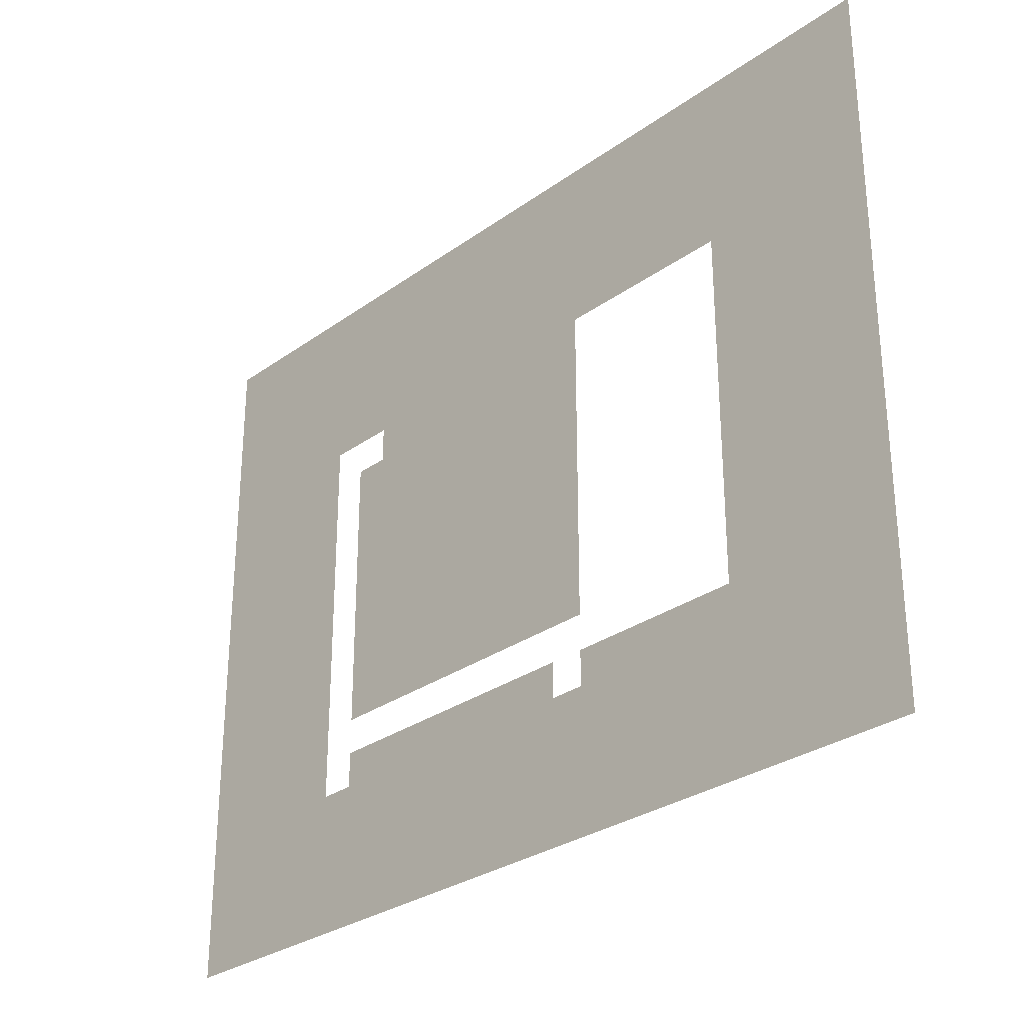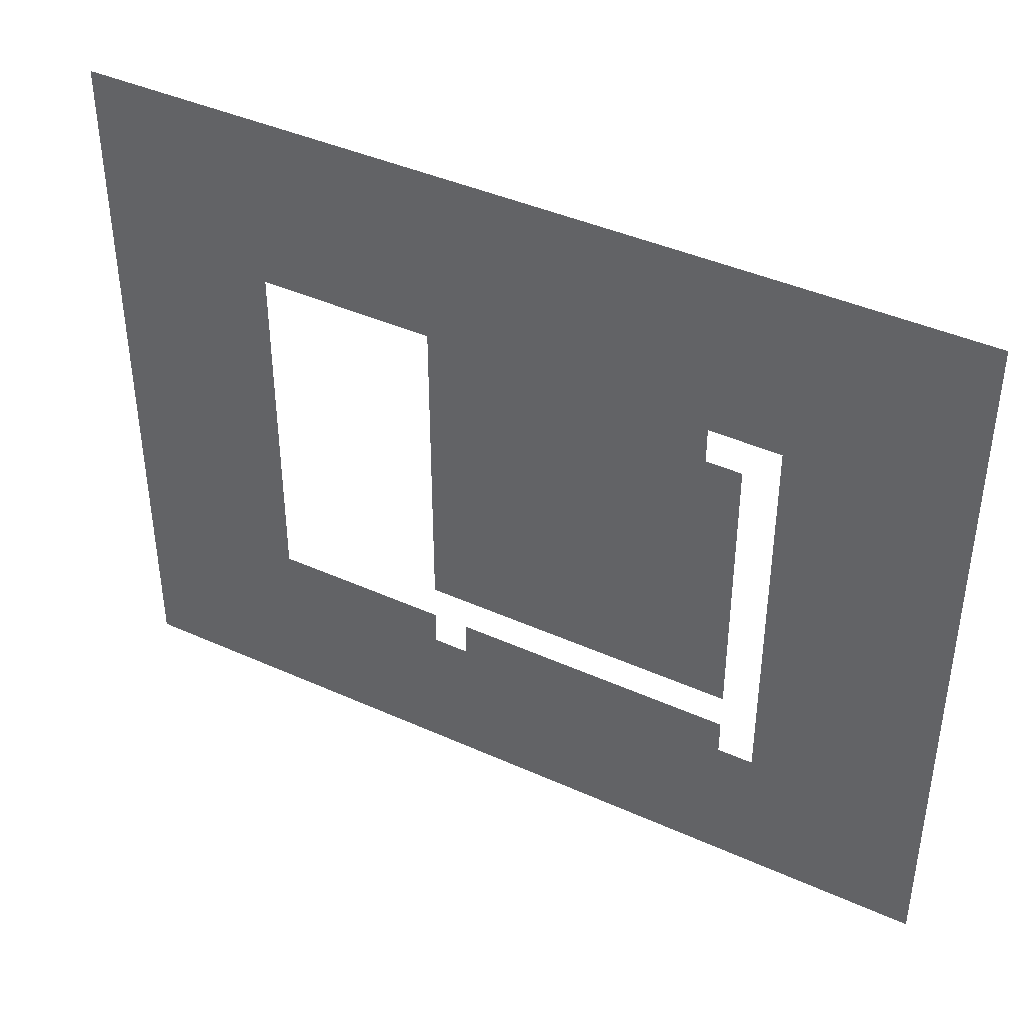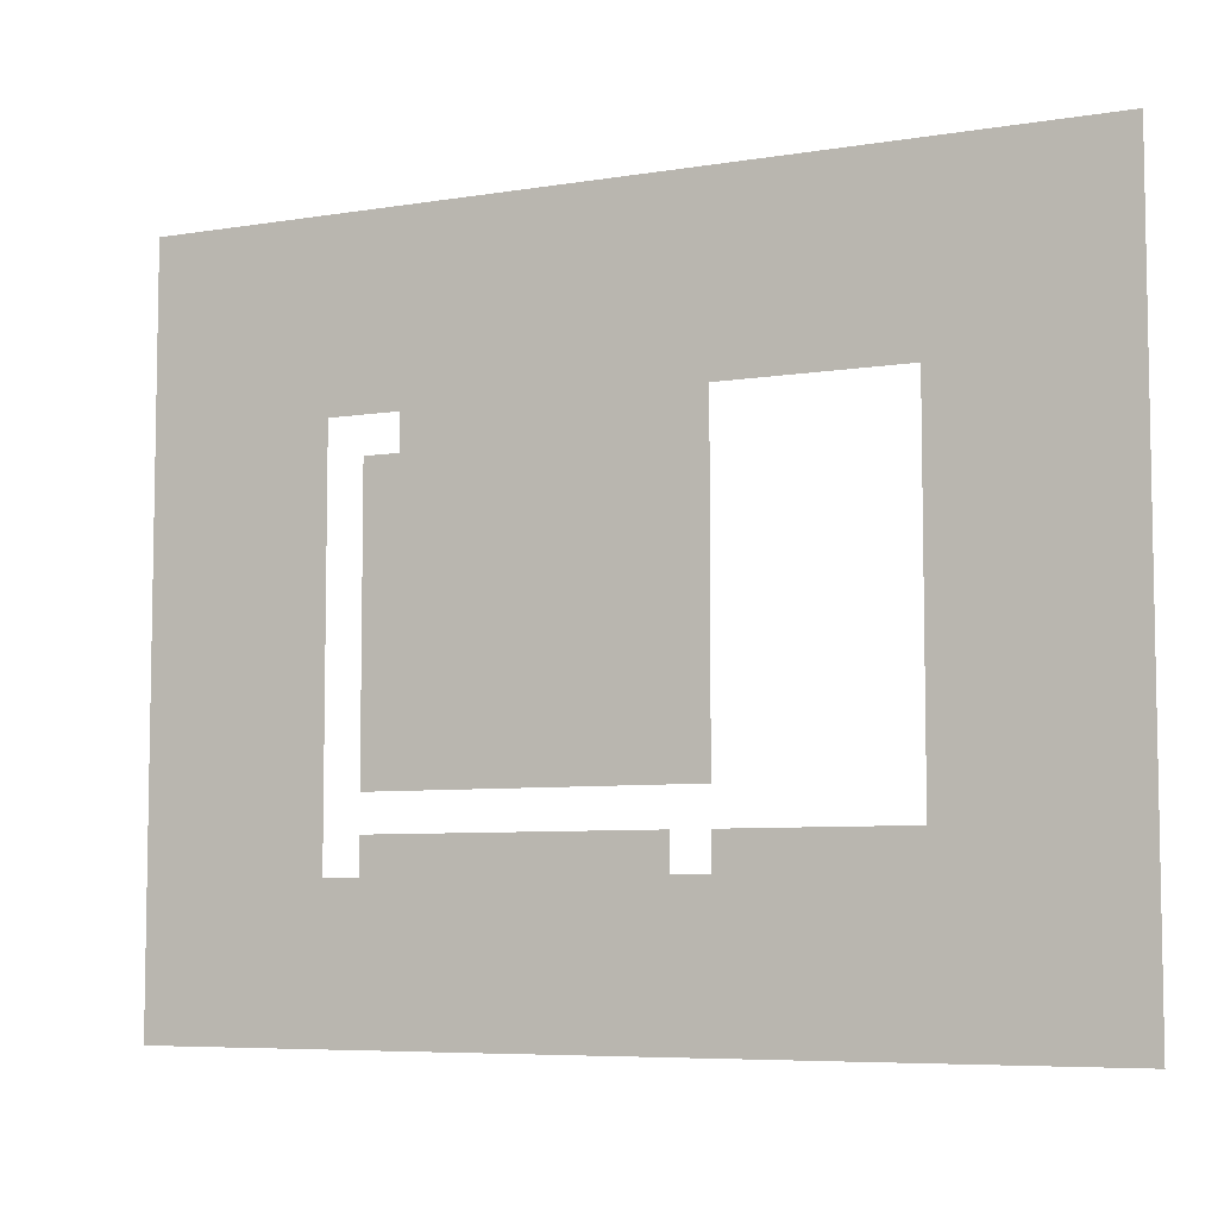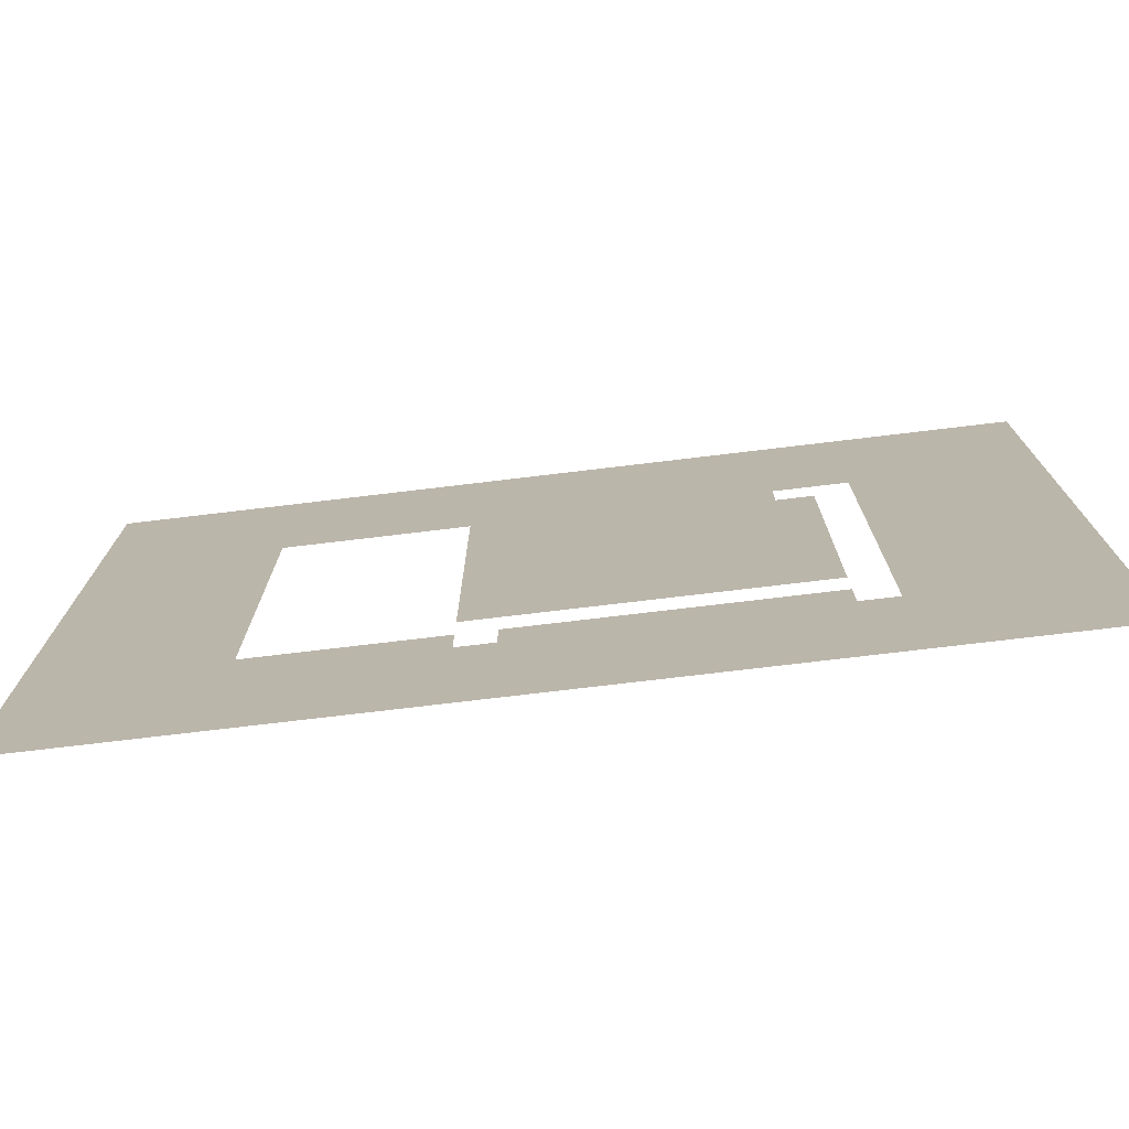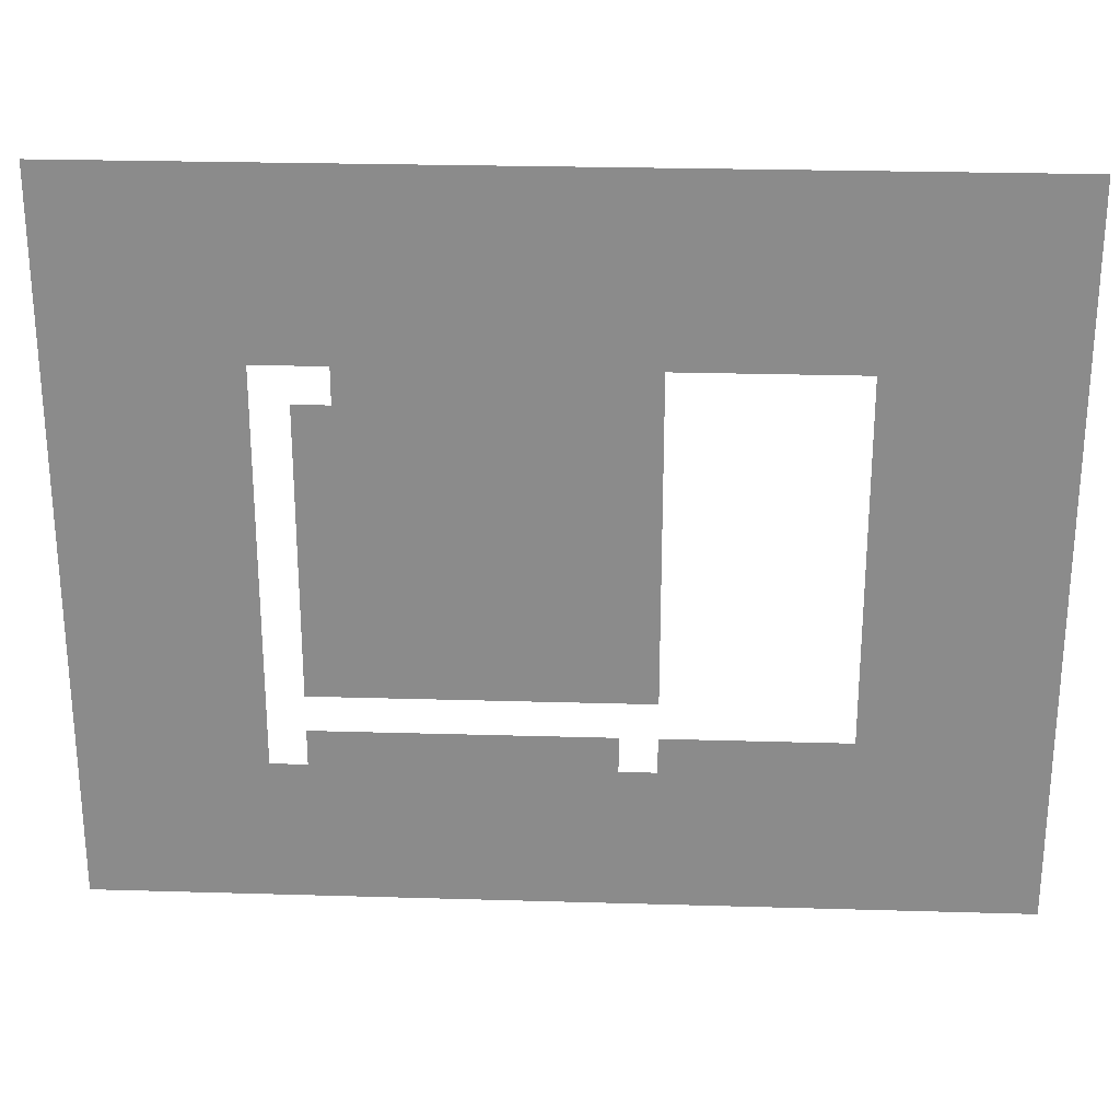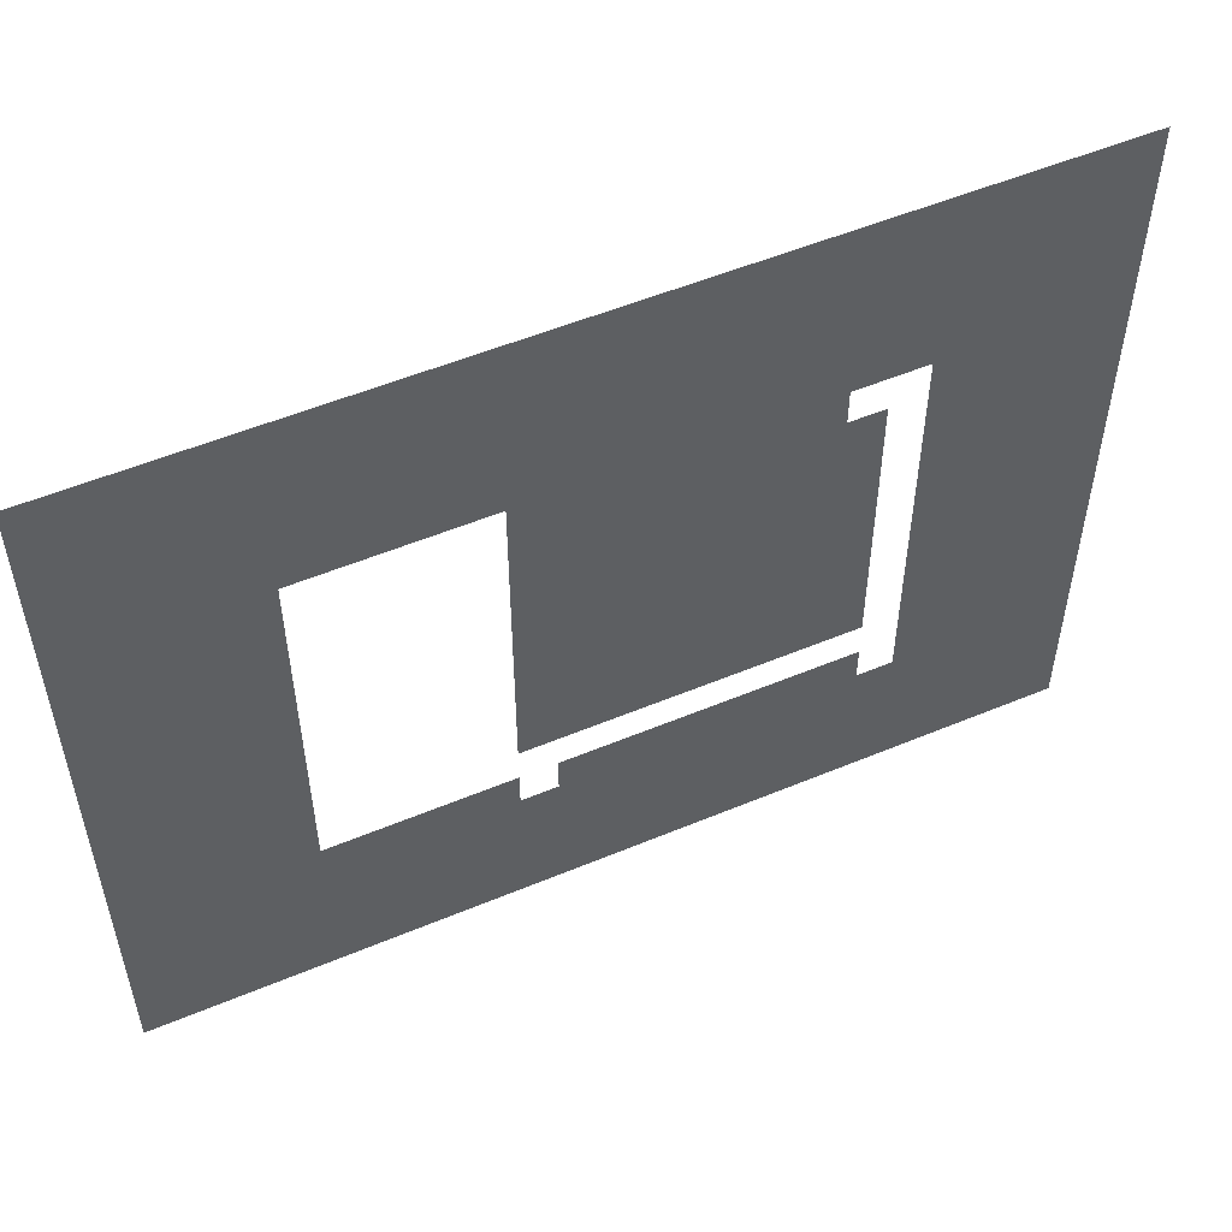
<metadata>
{"format":"obj","ext":"obj","renderer":"f3d","projection":"perspective","resolution":1024,"background":"white","views":[{"elev":-29.3,"azim":46.5,"up":"+Z"},{"elev":41.3,"azim":-151.3,"up":"+Z"},{"elev":-6.6,"azim":25.8,"up":"+Z"},{"elev":-75.0,"azim":-173.2,"up":"+Z"},{"elev":25.8,"azim":2.7,"up":"+Z"},{"elev":53.2,"azim":155.9,"up":"+Z"}]}
</metadata>
<code>
o templates-lot-base-edit-x-base
v 11.43 -0 7.143
v 11.43 -0 10
v 15 -0 10
v 15 -0 7.143
v 11.43 -0 4.286
v 15 -0 4.286
v 11.43 -0 1.429
v 15 -0 1.429
v 11.43 0 -1.429
v 15 0 -1.429
v 11.43 0 -4.286
v 15 0 -4.286
v 11.43 0 -7.143
v 15 0 -7.143
v 11.43 0 -10
v 15 0 -10
v 7.857 -0 7.143
v 7.857 -0 10
v 7.857 0 -10
v 7.857 0 -7.143
v 4.286 -0 7.143
v 4.286 -0 10
v 4.286 0 -10
v 4.286 0 -7.143
v 0.7143 -0 7.143
v 0.7143 -0 10
v 0.7143 -0 4.286
v 0.7143 0 -10
v 0.7143 0 -7.143
v -2.857 -0 7.143
v -2.857 -0 10
v -2.857 0 -1.429
v -2.857 -0 1.429
v 0.7143 -0 1.429
v 0.7143 0 -1.429
v -2.857 0 -10
v -2.857 0 -7.143
v -6.429 -0 7.143
v -6.429 -0 10
v -6.429 0 -10
v -6.429 0 -7.143
v -10 -0 7.143
v -10 -0 10
v -10 -0 4.286
v -6.429 -0 4.286
v -10 -0 1.429
v -6.429 -0 1.429
v -10 0 -1.429
v -6.429 0 -1.429
v -10 0 -4.286
v -6.429 0 -4.286
v -10 0 -7.143
v -10 0 -10
v 10 -0 5
v 7.5 -0 5
v 10 -0 2.5
v 10 0 0
v 10 0 -2.5
v 5 -0 5
v 4.286 -0 1.429
v 5 -0 2.75
v 5 -0 0.5
v 5 0 -1.75
v 4.286 0 -1.429
v 10 0 -5
v 2.75 0 -4
v 5 0 -4
v 7.5 0 -5
v 5 0 -6
v 4 0 -6
v 1.333 0 -5
v 4 0 -5
v 0.5 0 -4
v 5 0 -5
v -3 -0 4
v -3 -0 5
v -4 0 -1.333
v -4 -0 1.333
v -4 -0 4
v -5 -0 5
v -5 -0 2.8
v -5 -0 0.6
v -5 0 -1.6
v -1.75 0 -4
v -1.333 0 -5
v -5 0 -6
v -4 0 -6
v -4 0 -5
v -4 0 -4
v -5 0 -3.8
f 1 2 3 4
f 5 1 4 6
f 7 5 6 8
f 9 7 8 10
f 11 9 10 12
f 13 11 12 14
f 15 13 14 16
f 17 18 2 1
f 19 20 13 15
f 21 22 18 17
f 23 24 20 19
f 25 26 22 21
f 21 27 25
f 28 29 24 23
f 30 31 26 25
f 32 33 34 35
f 36 37 29 28
f 38 39 31 30
f 40 41 37 36
f 42 43 39 38
f 44 42 38 45
f 46 44 45 47
f 48 46 47 49
f 50 48 49 51
f 52 50 51 41
f 53 52 41 40
f 5 54 1
f 1 54 55 17
f 54 5 7 56
f 9 57 56 7
f 57 9 58
f 59 21 17 55
f 60 34 27
f 21 59 61 60
f 60 62 63 64
f 61 62 60
f 64 35 34 60
f 58 9 11 65
f 66 63 67
f 20 68 65 13
f 11 13 65
f 68 20 69
f 64 63 66
f 20 24 69
f 70 69 24
f 29 70 24
f 70 71 72
f 71 70 29
f 64 66 73 35
f 68 69 74
f 25 27 30
f 75 76 30
f 75 30 33
f 34 33 27
f 77 78 33
f 75 33 79
f 27 33 30
f 77 33 32
f 80 30 76
f 60 27 21
f 81 45 80
f 80 45 38
f 80 38 30
f 82 47 81
f 78 79 33
f 47 45 81
f 47 82 83 49
f 84 32 35 73
f 37 85 71 29
f 86 87 37
f 85 37 87
f 88 85 87
f 89 32 84
f 77 32 89
f 49 83 90 51
f 51 90 86 41
f 37 41 86

</code>
